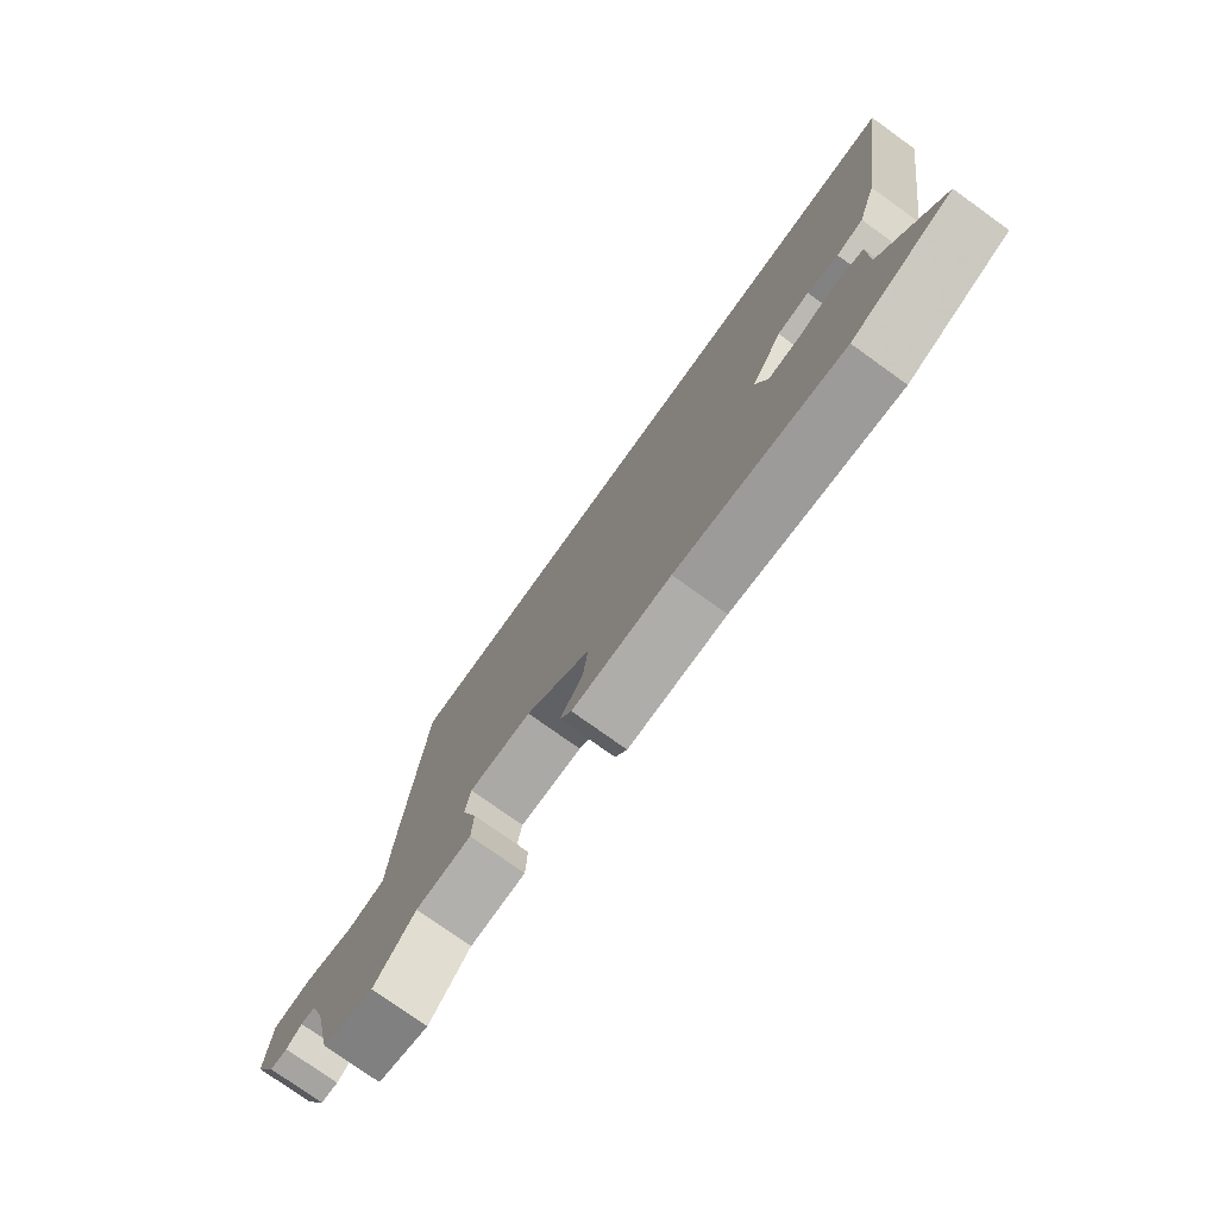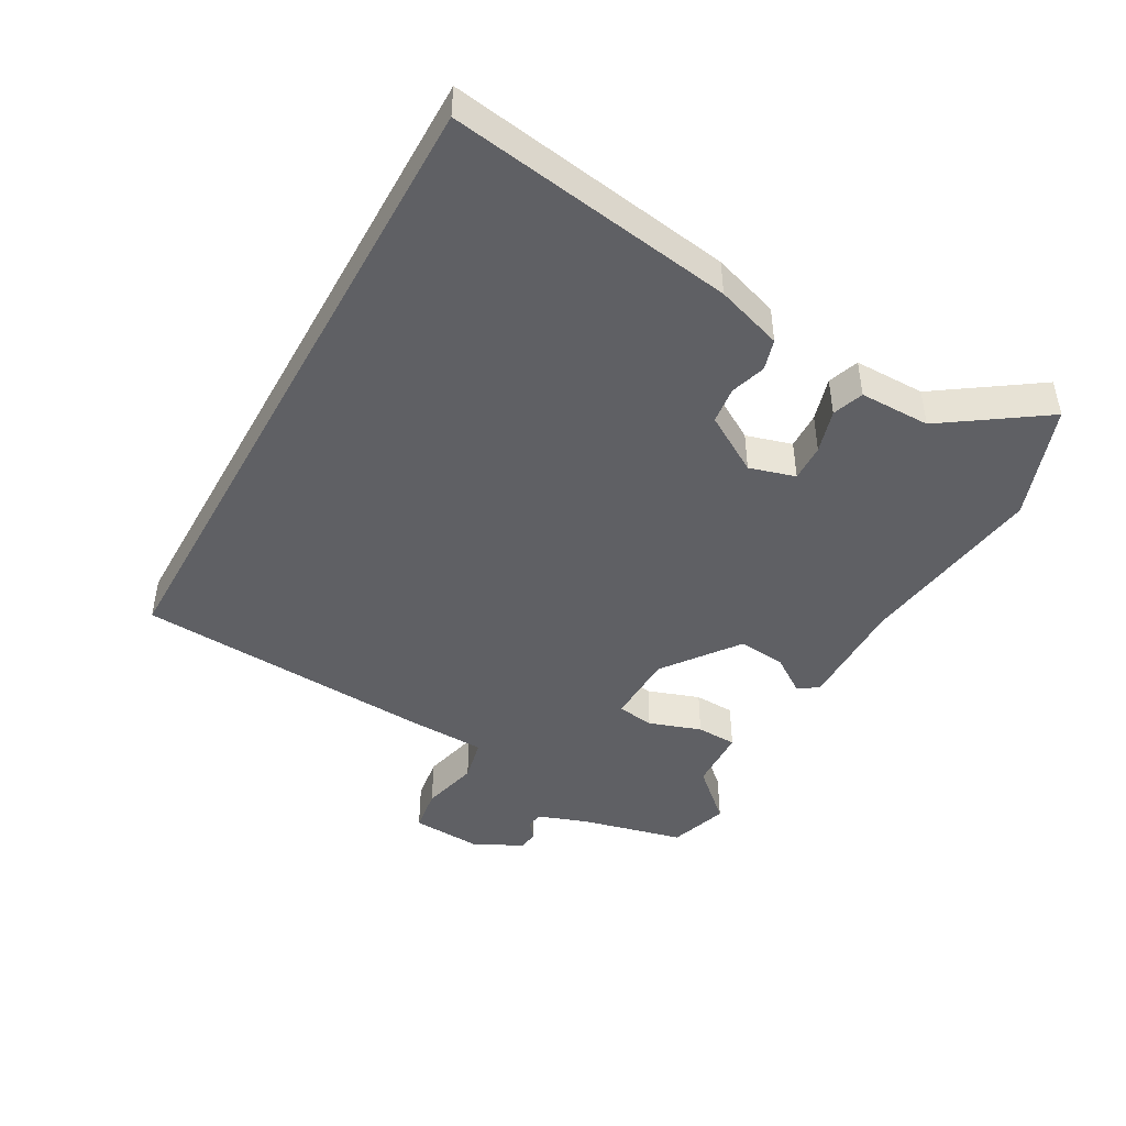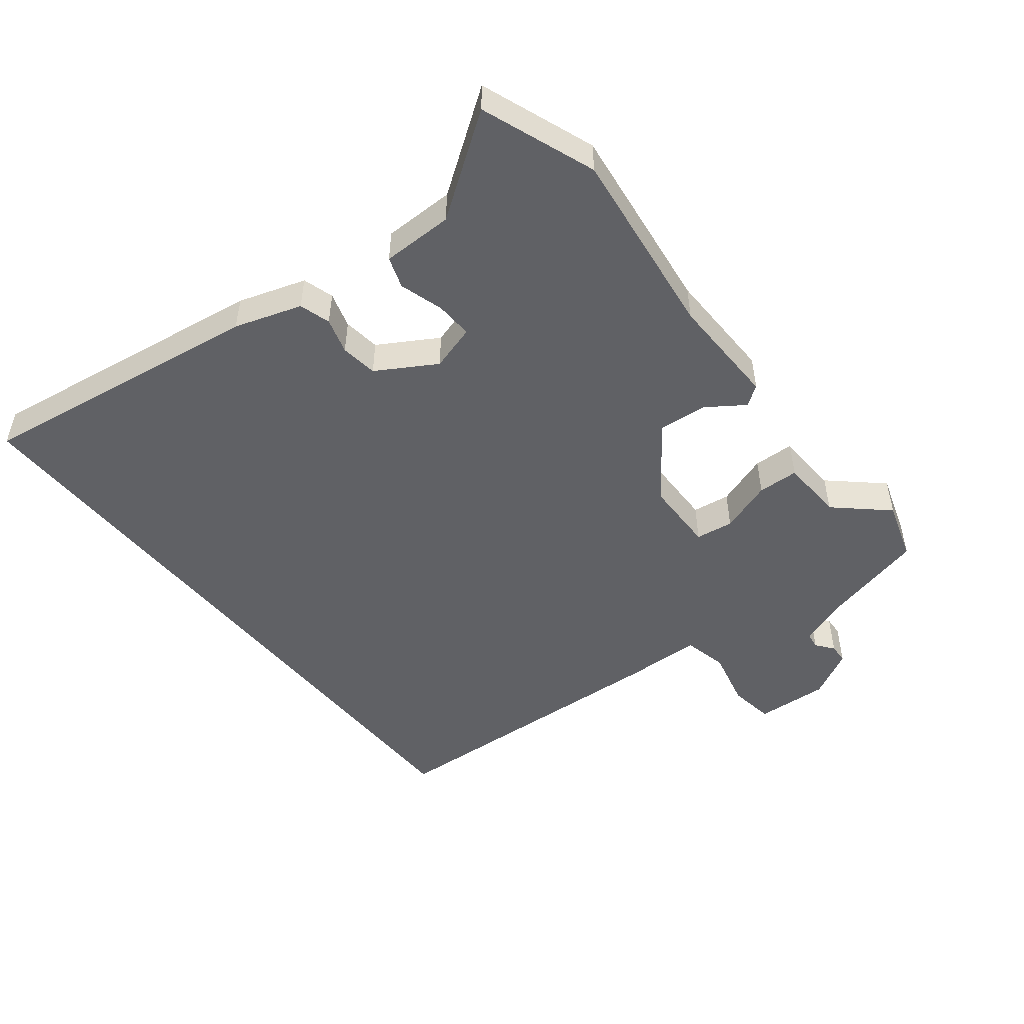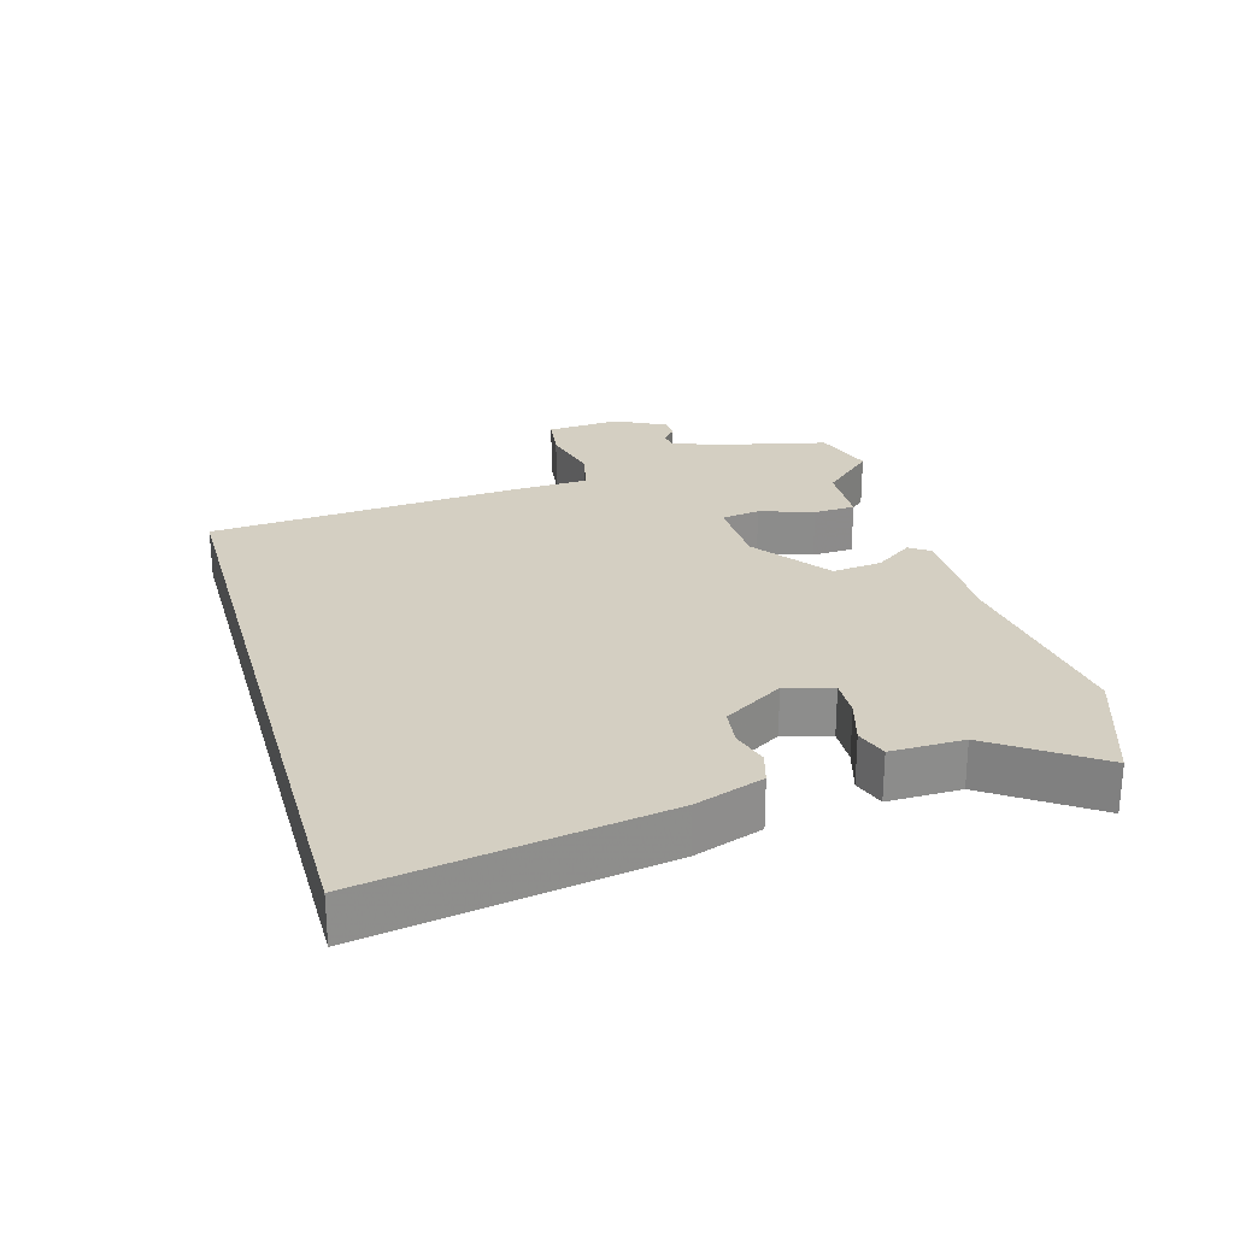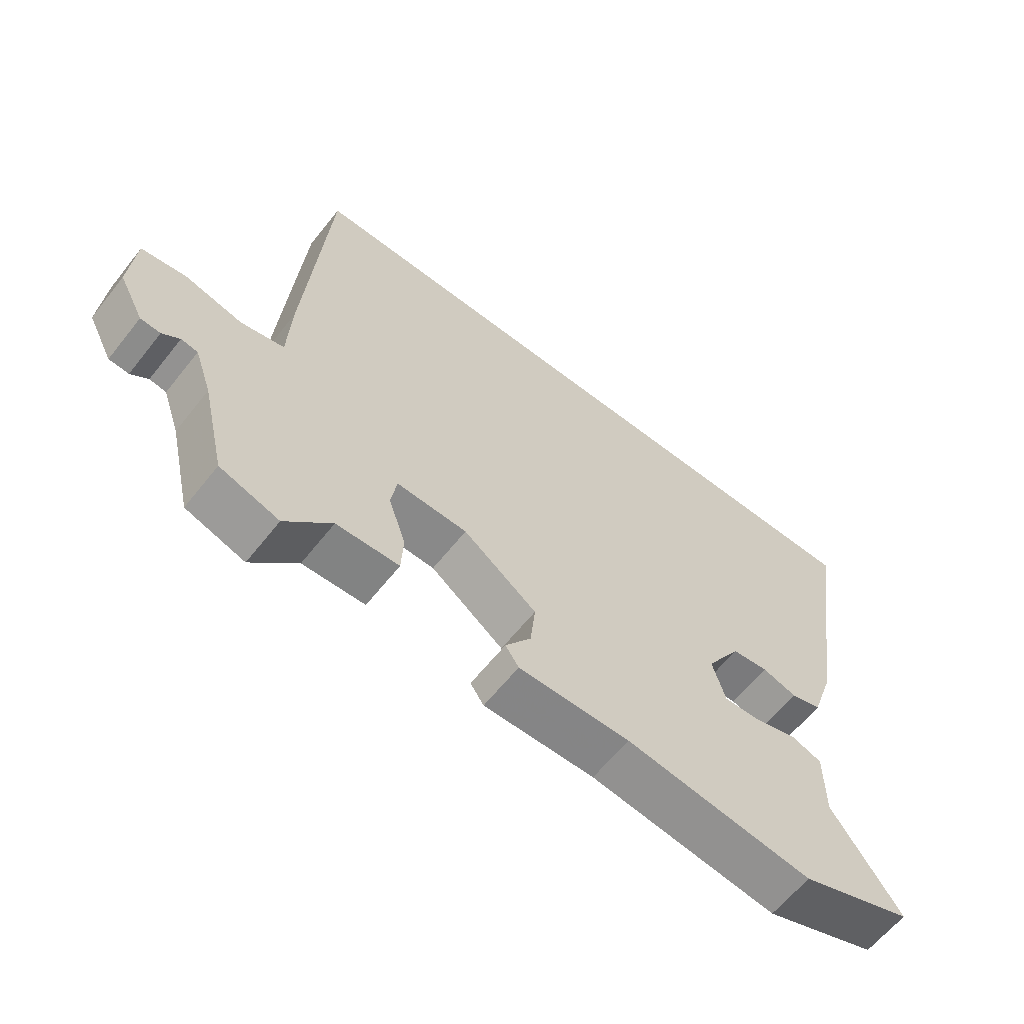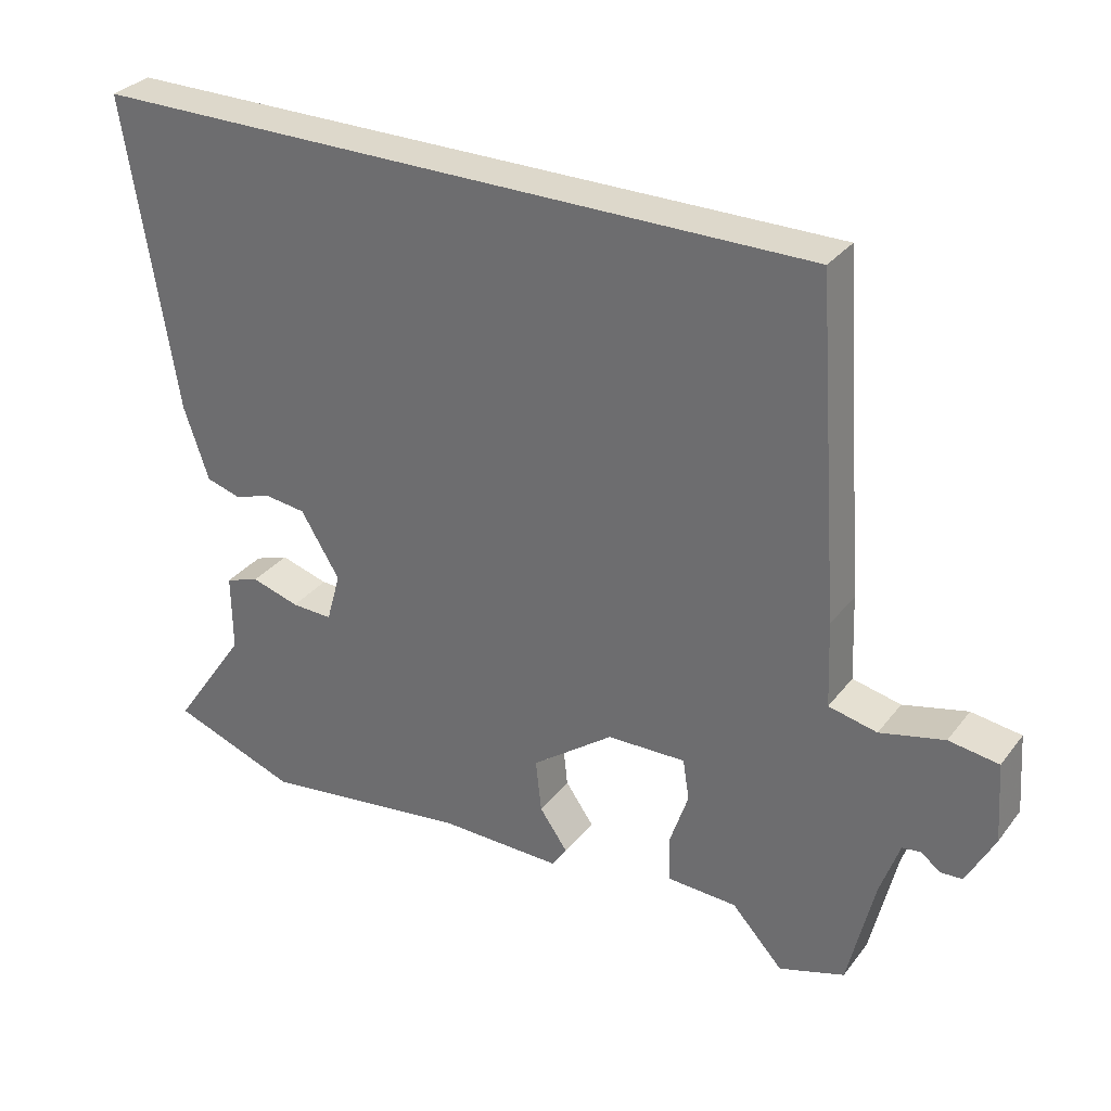
<metadata>
{"format":"obj","ext":"obj","renderer":"f3d","projection":"perspective","resolution":1024,"background":"white","views":[{"elev":-76.7,"azim":54.4,"up":"+Z"},{"elev":-44.9,"azim":61.1,"up":"+Y"},{"elev":-49.5,"azim":129.0,"up":"+Y"},{"elev":25.6,"azim":74.0,"up":"+Y"},{"elev":-62.2,"azim":-38.3,"up":"+Z"},{"elev":31.4,"azim":-148.9,"up":"+Z"}]}
</metadata>
<code>
v 0.606 0.07 0.5
v 0.535 0.07 0.058
v 0.5 0.07 -0.045
v 0.452 0.07 -0.059
v 0.397 0.07 -0.042
v 0.34 0.07 -0.049
v 0.285 0.07 -0.139
v 0.305 0.07 -0.21
v 0.363 0.07 -0.208
v 0.431 0.07 -0.188
v 0.479 0.07 -0.205
v 0.478 0.07 -0.315
v 0.584 0.07 -0.47
v 0.407 0.07 -0.534
v 0.113 0.07 -0.494
v -0.061 0.07 -0.496
v -0.082 0.07 -0.465
v -0.042 0.07 -0.408
v -0.034 0.07 -0.333
v -0.149 0.07 -0.247
v -0.26 0.07 -0.244
v -0.269 0.07 -0.302
v -0.242 0.07 -0.383
v -0.245 0.07 -0.446
v -0.343 0.07 -0.45
v -0.415 0.07 -0.528
v -0.507 0.07 -0.498
v -0.544 0.07 -0.339
v -0.571 0.07 -0.261
v -0.597 0.07 -0.257
v -0.624 0.07 -0.278
v -0.655 0.07 -0.276
v -0.694 0.07 -0.201
v -0.686 0.07 -0.089
v -0.616 0.07 -0.079
v -0.526 0.07 -0.101
v -0.458 0.07 -0.086
v -0.453 0.07 0.034
v -0.419 0.07 0.5
v 0.606 0 0.5
v 0.535 0 0.058
v 0.5 0 -0.045
v 0.452 0 -0.059
v 0.397 0 -0.042
v 0.34 0 -0.049
v 0.285 0 -0.139
v 0.305 0 -0.21
v 0.363 0 -0.208
v 0.431 0 -0.188
v 0.479 0 -0.205
v 0.478 0 -0.315
v 0.584 0 -0.47
v 0.407 0 -0.534
v 0.113 0 -0.494
v -0.061 0 -0.496
v -0.082 0 -0.465
v -0.042 0 -0.408
v -0.034 0 -0.333
v -0.149 0 -0.247
v -0.26 0 -0.244
v -0.269 0 -0.302
v -0.242 0 -0.383
v -0.245 0 -0.446
v -0.343 0 -0.45
v -0.415 0 -0.528
v -0.507 0 -0.498
v -0.544 0 -0.339
v -0.571 0 -0.261
v -0.597 0 -0.257
v -0.624 0 -0.278
v -0.655 0 -0.276
v -0.694 0 -0.201
v -0.686 0 -0.089
v -0.616 0 -0.079
v -0.526 0 -0.101
v -0.458 0 -0.086
v -0.453 0 0.034
v -0.419 0 0.5
f 39 1 2
f 38 39 2
f 37 38 2
f 36 37 2
f 34 35 36
f 33 34 36
f 32 33 36
f 31 32 36
f 30 31 36
f 29 30 36 2
f 28 29 2
f 25 26 27 28
f 24 25 28
f 23 24 28
f 22 23 28
f 21 22 28
f 21 28 2
f 20 21 2
f 15 16 17 18
f 15 18 19
f 14 15 19
f 13 14 19
f 12 13 19
f 11 12 19
f 10 11 19
f 9 10 19
f 8 9 19 20
f 2 3 4 5
f 2 5 6
f 20 2 6
f 7 8 20
f 6 7 20
f 41 40 78
f 41 78 77
f 41 77 76
f 41 76 75
f 75 74 73
f 75 73 72
f 75 72 71
f 75 71 70
f 75 70 69
f 41 75 69 68
f 41 68 67
f 67 66 65 64
f 67 64 63
f 67 63 62
f 67 62 61
f 67 61 60
f 41 67 60
f 41 60 59
f 57 56 55 54
f 58 57 54
f 58 54 53
f 58 53 52
f 58 52 51
f 58 51 50
f 58 50 49
f 58 49 48
f 59 58 48 47
f 44 43 42 41
f 45 44 41
f 45 41 59
f 59 47 46
f 59 46 45
f 1 40 41 2
f 2 41 42 3
f 3 42 43 4
f 4 43 44 5
f 5 44 45 6
f 6 45 46 7
f 7 46 47 8
f 8 47 48 9
f 9 48 49 10
f 10 49 50 11
f 11 50 51 12
f 12 51 52 13
f 13 52 53 14
f 14 53 54 15
f 15 54 55 16
f 16 55 56 17
f 17 56 57 18
f 18 57 58 19
f 19 58 59 20
f 20 59 60 21
f 21 60 61 22
f 22 61 62 23
f 23 62 63 24
f 24 63 64 25
f 25 64 65 26
f 26 65 66 27
f 27 66 67 28
f 28 67 68 29
f 29 68 69 30
f 30 69 70 31
f 31 70 71 32
f 32 71 72 33
f 33 72 73 34
f 34 73 74 35
f 35 74 75 36
f 36 75 76 37
f 37 76 77 38
f 38 77 78 39
f 39 78 40 1

</code>
